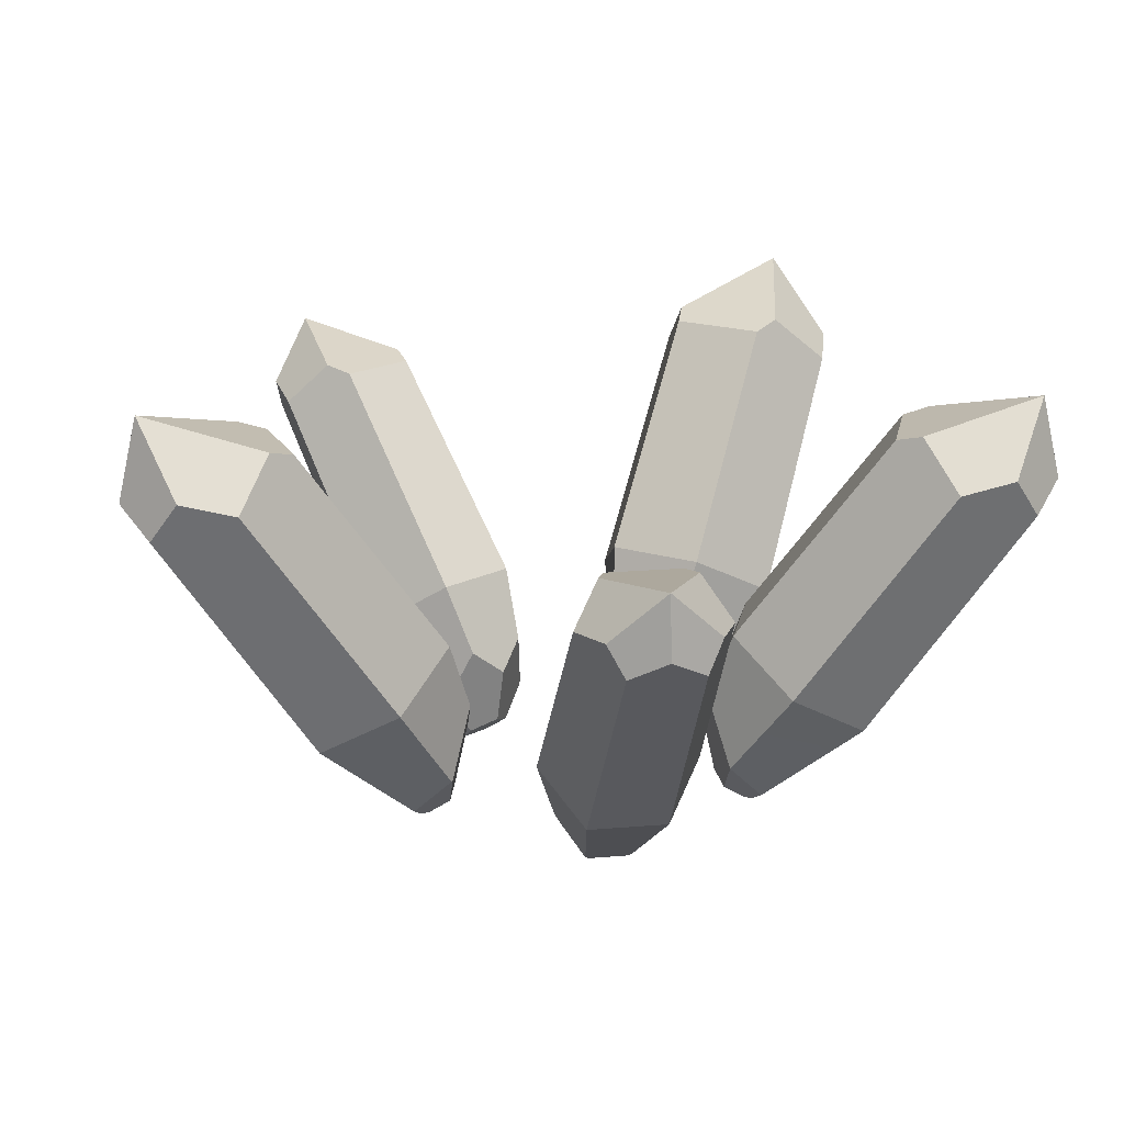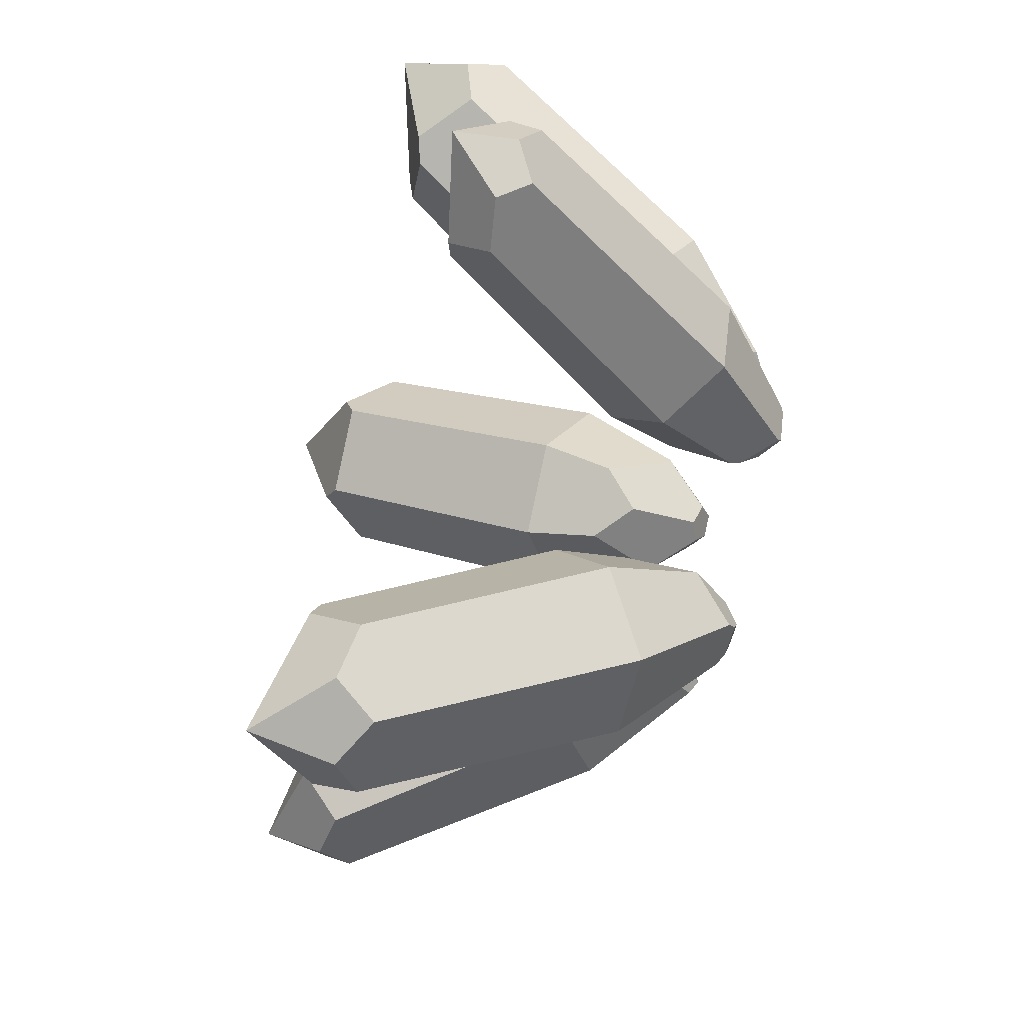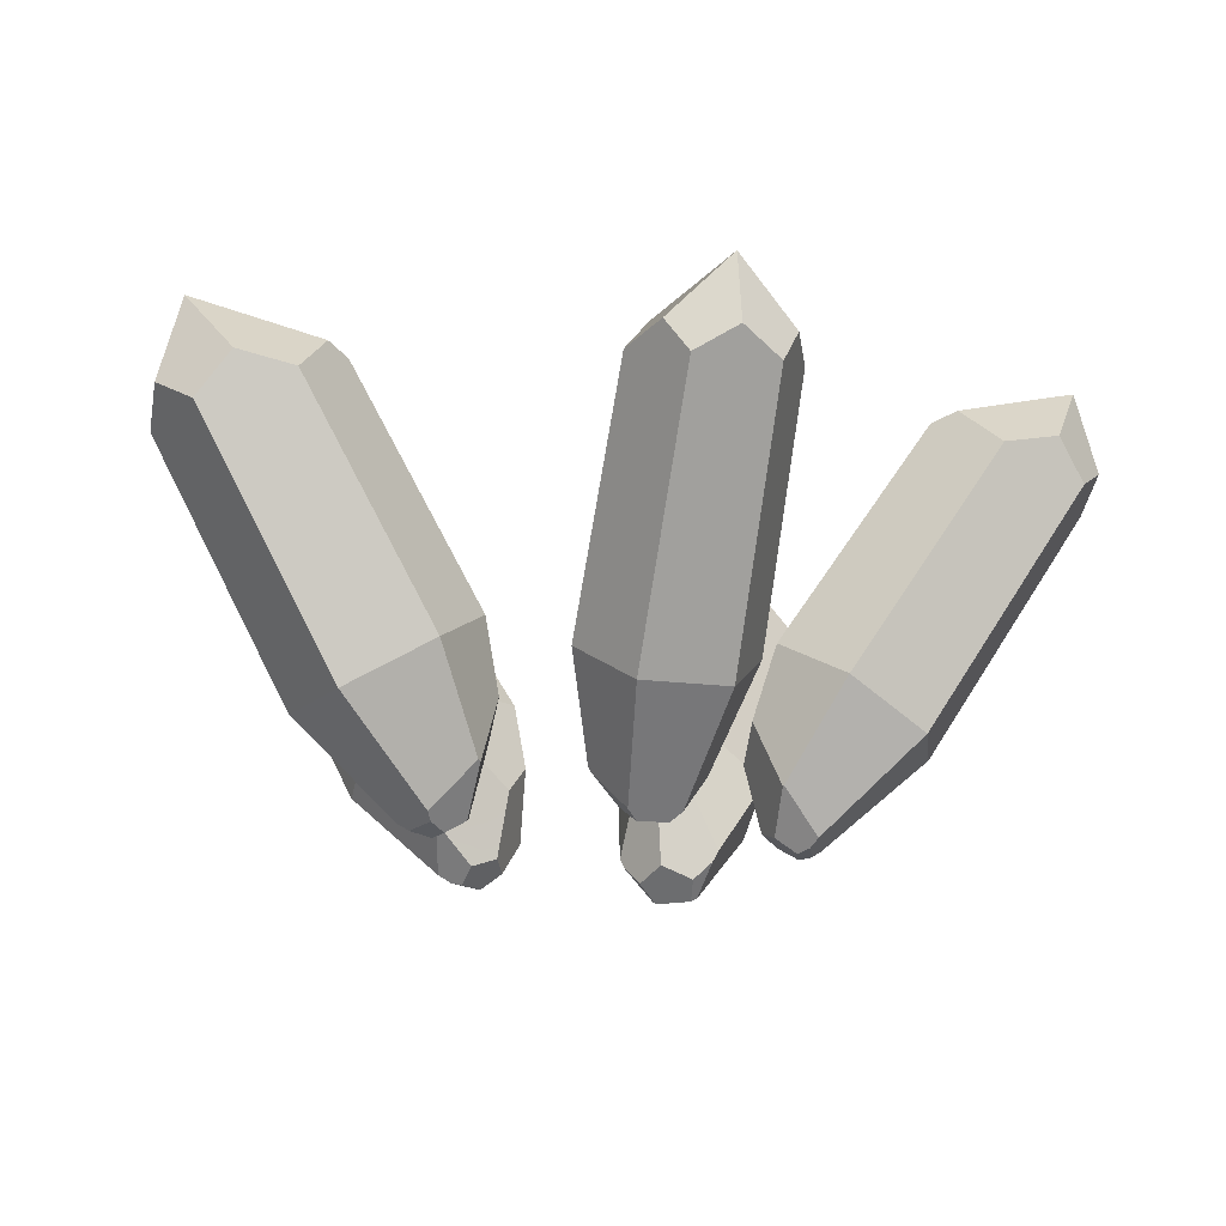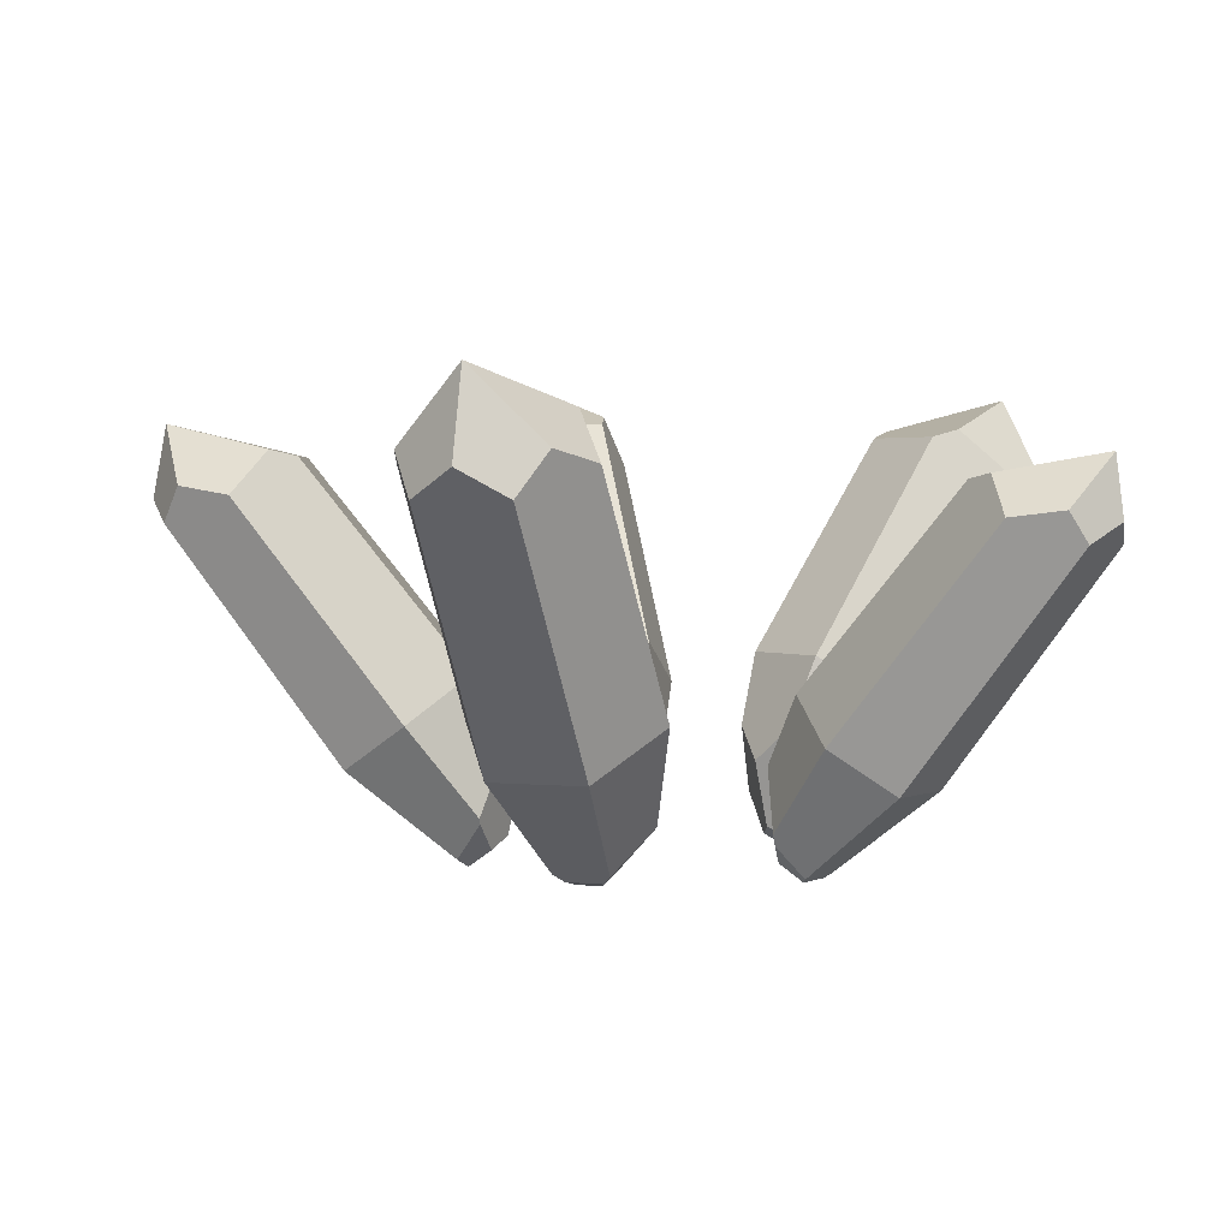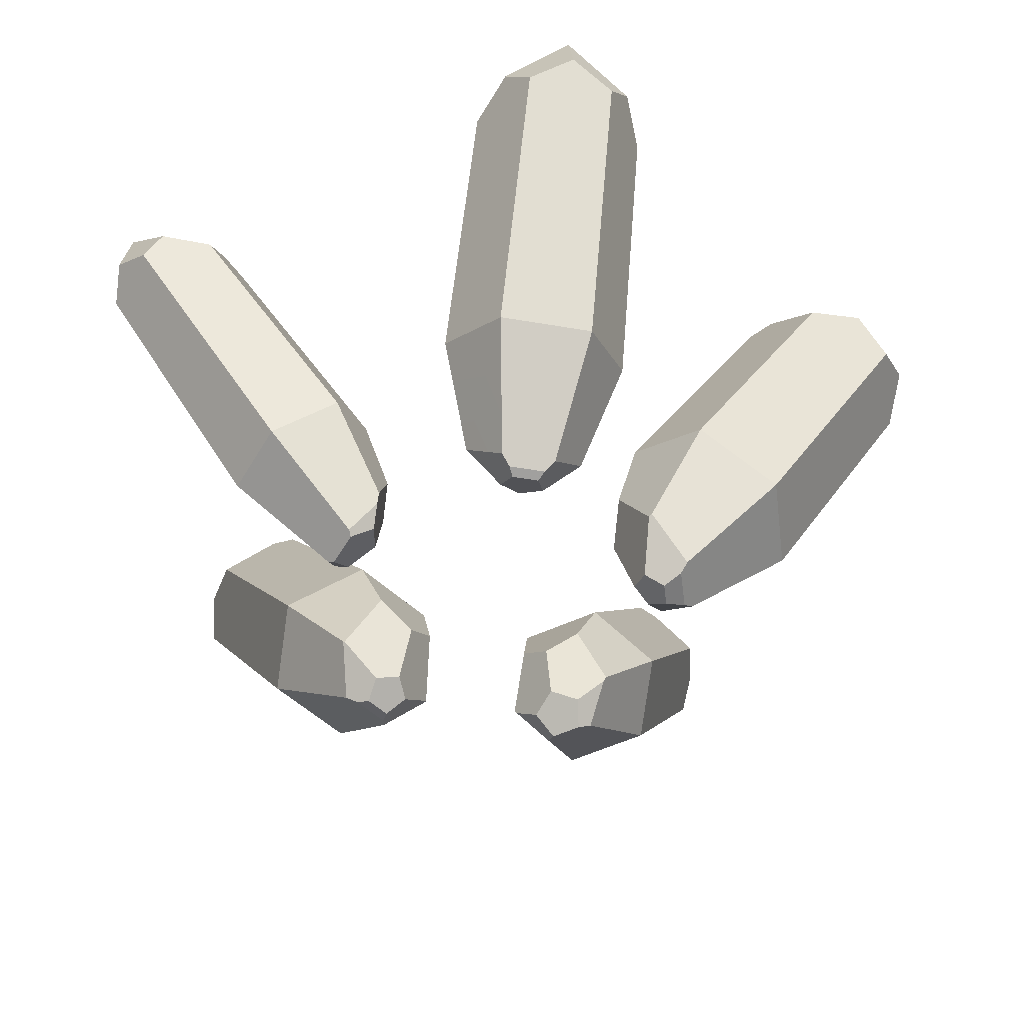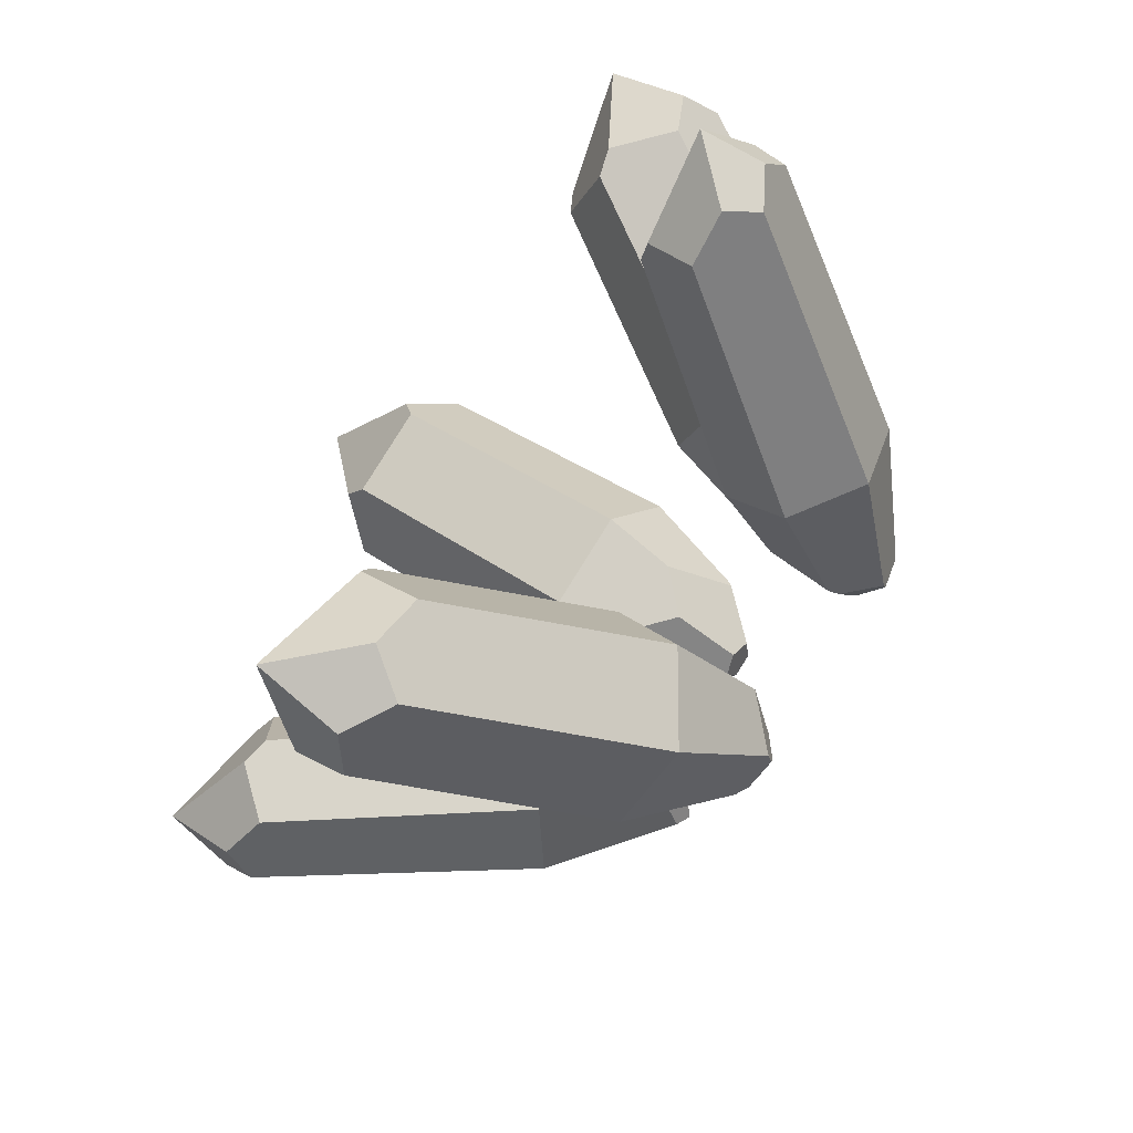
<metadata>
{"format":"obj","ext":"obj","renderer":"f3d","projection":"perspective","resolution":1024,"background":"white","views":[{"elev":19.8,"azim":-133.0,"up":"+Y"},{"elev":-72.4,"azim":-102.7,"up":"+Z"},{"elev":-18.2,"azim":76.1,"up":"+Y"},{"elev":2.3,"azim":179.9,"up":"+Y"},{"elev":-55.4,"azim":-64.5,"up":"+Y"},{"elev":-76.7,"azim":-123.8,"up":"+Z"}]}
</metadata>
<code>
g
v 3.578 1.534 0.3302
v 3.452 1.807 0.4794
v 3.607 2.265 0.02146
v 3.706 1.71 0.02165
v 3.454 1.807 -0.4371
v 3.579 1.534 -0.2874
v 3.064 1.738 -0.601
v 2.805 2.07 -0.3644
v 3.061 1.738 0.6418
v 2.804 2.07 0.4042
v 2.599 2.021 0.3309
v 2.6 2.021 -0.2918
v 1.382 -1.001 -0.1008
v 1.459 -0.9375 -0.178
v 1.279 -0.651 -0.3941
v 1.206 -0.8672 -0.1778
v 1.381 -1.001 0.1353
v 1.205 -0.8672 0.2116
v 1.278 -0.651 0.4282
v 1.458 -0.9375 0.2128
v 1.09 -0.7794 0.01669
v 1.009 -0.3243 0.01654
v 1.102 -0.1106 0.2734
v 1.282 -0.6091 0.4508
v 1.283 -0.6091 -0.4167
v 1.103 -0.1106 -0.2399
v 2.271 -0.2692 0.3556
v 1.806 0.08313 0.6914
v 2.273 -0.2692 -0.3178
v 1.809 0.08313 -0.6553
v 1.343 0.4354 -0.3195
v 1.342 0.4354 0.3539
v 1.58 1.693 -3.228
v 1.69 2.016 -3.003
v 1.244 2.558 -3.332
v 1.3 1.899 -3.478
v 0.6926 2.016 -3.382
v 0.9243 1.693 -3.477
v 0.389 1.923 -3.062
v 0.5331 2.293 -2.662
v 1.705 1.923 -2.563
v 1.332 2.293 -2.359
v 1.189 2.231 -2.193
v 0.5304 2.231 -2.443
v 0.6477 -0.9422 -1.348
v 0.3754 -0.9422 -1.451
v 0.3848 -0.9705 -1.347
v 0.5717 -0.9705 -1.276
v 0.3347 -0.8826 -1.54
v 0.01172 -0.5522 -1.42
v 0.01396 -0.5566 -1.409
v 0.2662 -0.8634 -1.222
v 0.5776 -0.8634 -1.104
v 0.8899 -0.5566 -1.076
v 0.8993 -0.5522 -1.084
v 0.7366 -0.8826 -1.387
v 0.3854 -0.7939 -1.067
v 0.3414 -0.2682 -0.951
v 0.6395 -0.01448 -0.9326
v 0.106 -0.01448 -1.135
v 1.17 -0.1756 -2.085
v 1.328 0.1851 -1.453
v 0.4732 -0.1756 -2.349
v -0.06483 0.1851 -1.981
v 0.09378 0.5459 -1.349
v 0.7904 0.5459 -1.084
v -2.805 1.402 -2.282
v -2.658 1.633 -2.332
v -3.009 2.025 -2.087
v -3.06 1.555 -2.122
v -3.107 1.633 -1.671
v -3.115 1.402 -1.826
v -2.882 1.583 -1.329
v -2.593 1.881 -1.381
v -2.257 1.583 -2.25
v -2.199 1.881 -1.962
v -2.07 1.841 -1.788
v -2.383 1.841 -1.326
v -1.195 -1.005 -0.6824
v -1.246 -0.9763 -0.6727
v -1.228 -0.7302 -0.444
v -1.103 -0.8701 -0.5313
v -0.8581 -0.8701 -0.892
v -0.8231 -0.7302 -1.04
v -1.042 -0.9763 -0.9726
v -1.033 -1.005 -0.9223
v -0.877 -0.766 -0.6415
v -0.8337 -0.3682 -0.6122
v -0.7809 -0.1836 -0.8609
v -0.8075 -0.644 -1.084
v -1.263 -0.644 -0.4131
v -1.045 -0.1836 -0.4711
v -1.646 -0.3409 -1.536
v -1.133 0.001094 -1.561
v -1.993 -0.3409 -1.025
v -1.826 0.001094 -0.5395
v -1.313 0.343 -0.5644
v -0.9665 0.343 -1.075
v -3.059 1.668 1.793
v -3.029 1.983 1.553
v -2.849 2.512 2.065
v -2.967 1.869 2.15
v -2.423 1.983 2.402
v -2.659 1.668 2.352
v -1.995 1.894 2.304
v -1.899 2.258 1.903
v -2.799 1.894 1.18
v -2.387 2.258 1.219
v -2.177 2.198 1.16
v -1.775 2.198 1.723
v -1.226 -0.9527 0.7334
v -1.063 -0.9527 0.9616
v -1.022 -0.9754 0.8858
v -1.141 -0.9754 0.7189
v -1.079 -0.8918 1.06
v -0.751 -0.5653 1.14
v -0.85 -0.864 0.8471
v -1.049 -0.864 0.569
v -1.288 -0.5674 0.3801
v -1.325 -0.8918 0.7161
v -0.8638 -0.7917 0.6469
v -0.7688 -0.2772 0.579
v -1.005 -0.03014 0.4029
v -0.6787 -0.03014 0.8594
v -2.072 -0.1908 1.059
v -1.859 0.169 0.4566
v -1.645 -0.1908 1.656
v -1.006 0.169 1.65
v -0.7935 0.5287 1.047
v -1.22 0.5287 0.4506
v 0.7626 1.772 3.521
v 0.5117 2.119 3.395
v 1.101 2.704 3.356
v 1.159 1.994 3.535
v 1.6 2.119 3.042
v 1.471 1.772 3.291
v 1.638 2.012 2.594
v 1.245 2.4 2.345
v 0.218 2.012 3.055
v 0.3898 2.4 2.622
v 0.399 2.332 2.403
v 1.11 2.332 2.173
v 0.5332 -0.9554 1.31
v 0.3591 -0.9554 1.366
v 0.336 -0.9069 1.528
v 0.6466 -0.9069 1.427
v 0.7245 -0.8518 1.465
v 0.9115 -0.5086 1.147
v 0.8871 -0.5217 1.127
v 0.5455 -0.8614 1.15
v 0.2555 -0.8614 1.244
v -0.03449 -0.5217 1.426
v -0.04244 -0.5086 1.457
v 0.2955 -0.8518 1.604
v 0.3708 -0.8004 1.106
v 0.3249 -0.2393 0.964
v 0.06485 0.03638 1.137
v 0.637 0.03638 0.9515
v 0.3849 -0.1263 2.417
v -0.1634 0.2366 1.993
v 1.129 -0.1263 2.175
v 1.324 0.2366 1.511
v 0.776 0.5996 1.088
v 0.03219 0.5996 1.329
g piece0
f 1 4 3 2
f 5 3 4 6
f 7 8 3 5
f 9 2 3 10
f 11 8 12
f 13 16 15 14
f 17 20 19 18
f 21 24 23 22
f 26 16 21 22
f 13 21 16
f 27 9 28
f 29 1 27
f 30 6 29
f 31 7 30
f 11 12 31 32
f 32 10 11
f 28 20 27
f 17 29 27 20
f 30 15 25
f 26 31 30 25
f 26 32 31
f 28 32 23 24
f 23 32 26 22
f 14 15 30 29
f 14 29 17 13
f 19 20 28 24
f 9 10 32 28
f 8 7 31 12
f 5 6 30 7
f 4 1 29 6
f 2 9 27 1
f 18 21 13 17
f 15 16 26 25
f 19 24 21 18
f 3 8 11 10
g piece1
f 33 36 35 34
f 37 35 36 38
f 39 40 35 37
f 41 34 35 42
f 43 40 44
f 45 48 47 46
f 50 47 52 51
f 55 48 45 56
f 59 53 54
f 57 51 52
f 53 47 48
f 61 41 62
f 63 33 61
f 64 38 63
f 65 39 64
f 43 44 65 66
f 66 42 43
f 55 56 61 62
f 45 63 61 56
f 50 64 63 49
f 50 65 64
f 60 66 65
f 54 66 59
f 62 66 54 55
f 59 66 60 58
f 60 65 50 51
f 49 63 45 46
f 41 42 66 62
f 40 39 65 44
f 37 38 64 39
f 36 33 63 38
f 34 41 61 33
f 52 47 53 57
f 60 51 57 58
f 57 53 59 58
f 53 48 55 54
f 46 47 50 49
f 35 40 43 42
g piece2
f 67 70 69 68
f 71 69 70 72
f 73 74 69 71
f 75 68 69 76
f 77 74 78
f 79 82 81 80
f 83 86 85 84
f 87 90 89 88
f 91 87 88 92
f 79 87 82
f 93 75 94
f 95 67 93
f 96 72 95
f 97 73 96
f 77 78 97 98
f 98 76 77
f 94 85 93
f 86 95 93 85
f 96 81 91
f 92 97 96 91
f 92 98 97
f 94 98 89 90
f 89 98 92 88
f 80 81 96 95
f 80 95 86 79
f 84 85 94 90
f 75 76 98 94
f 74 73 97 78
f 71 72 96 73
f 70 67 95 72
f 68 75 93 67
f 83 87 79 86
f 82 87 91 81
f 84 90 87 83
f 69 74 77 76
g piece3
f 99 102 101 100
f 103 101 102 104
f 105 106 101 103
f 101 108 107 100
f 109 106 110
f 111 114 113 112
f 116 113 117
f 120 114 111
f 123 118 119
f 121 116 117
f 118 113 114
f 125 107 126
f 127 99 125
f 128 104 127
f 129 105 128
f 109 110 129 130
f 130 108 109
f 119 120 125 126
f 111 127 125 120
f 116 128 127 115
f 124 129 128 116
f 124 130 129
f 126 130 123 119
f 123 130 124 122
f 115 127 111 112
f 107 108 130 126
f 106 105 129 110
f 103 104 128 105
f 102 99 127 104
f 100 107 125 99
f 117 113 118 121
f 124 116 121 122
f 121 118 123 122
f 118 114 120 119
f 112 113 116 115
f 101 106 109 108
g piece4
f 131 134 133 132
f 135 133 134 136
f 137 138 133 135
f 133 140 139 132
f 141 138 142
f 143 146 145 144
f 149 146 143 150
f 153 144 145 154
f 157 151 152
f 155 149 150
f 151 143 144
f 159 139 160
f 161 131 159
f 162 136 161
f 163 137 162
f 141 142 163 164
f 164 140 141
f 153 154 159 160
f 159 146 147 161
f 161 147 148 162
f 148 163 162
f 158 164 163
f 152 164 157
f 160 164 152 153
f 157 164 158 156
f 158 163 148 149
f 145 146 159 154
f 139 140 164 160
f 138 137 163 142
f 135 136 162 137
f 134 131 161 136
f 132 139 159 131
f 150 143 151 155
f 158 149 155 156
f 155 151 157 156
f 151 144 153 152
f 147 146 149 148
f 133 138 141 140

</code>
